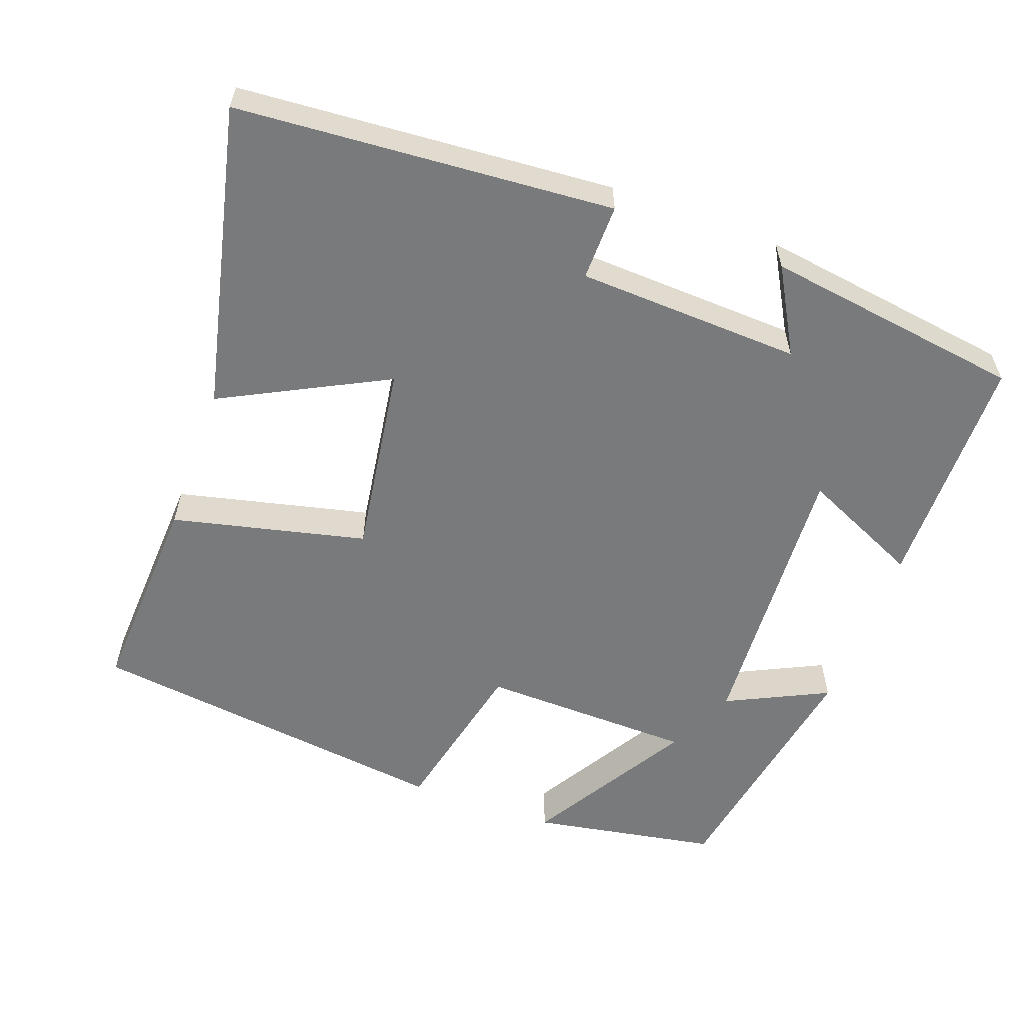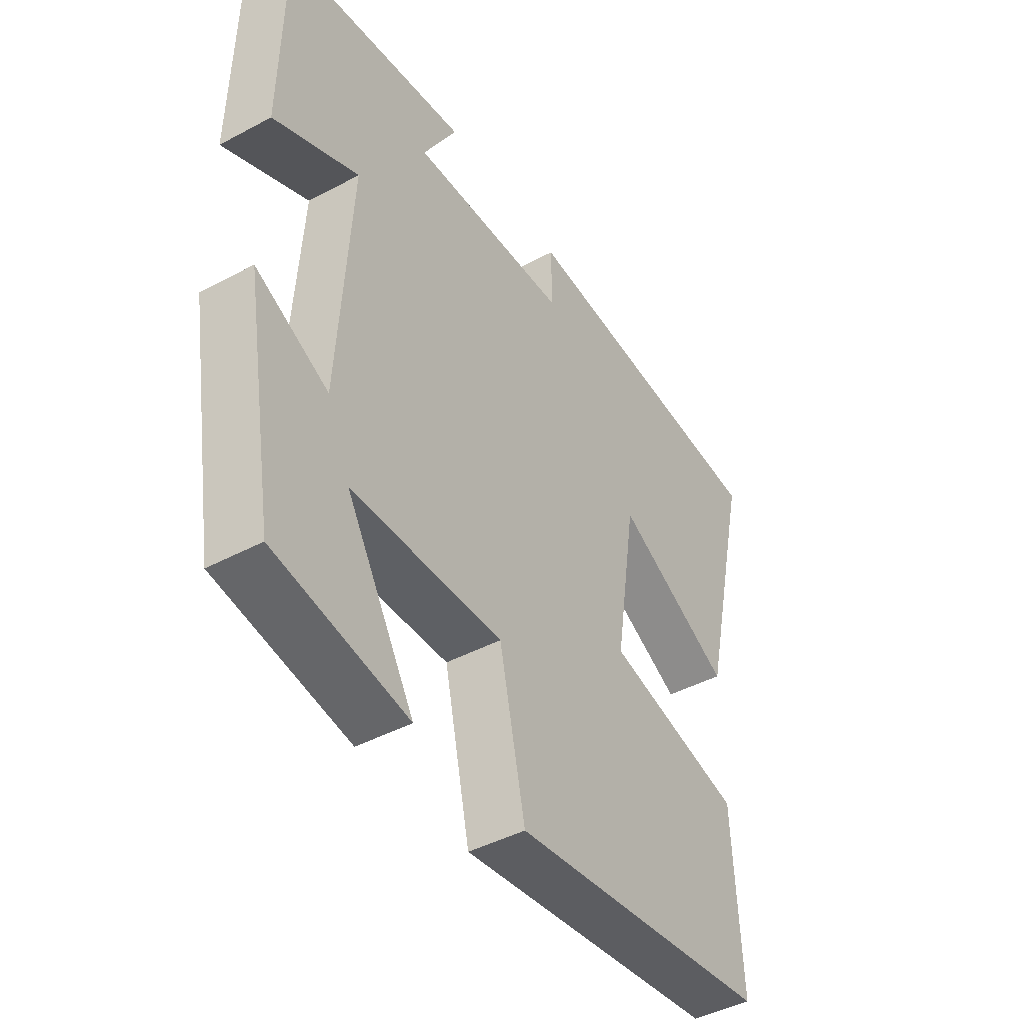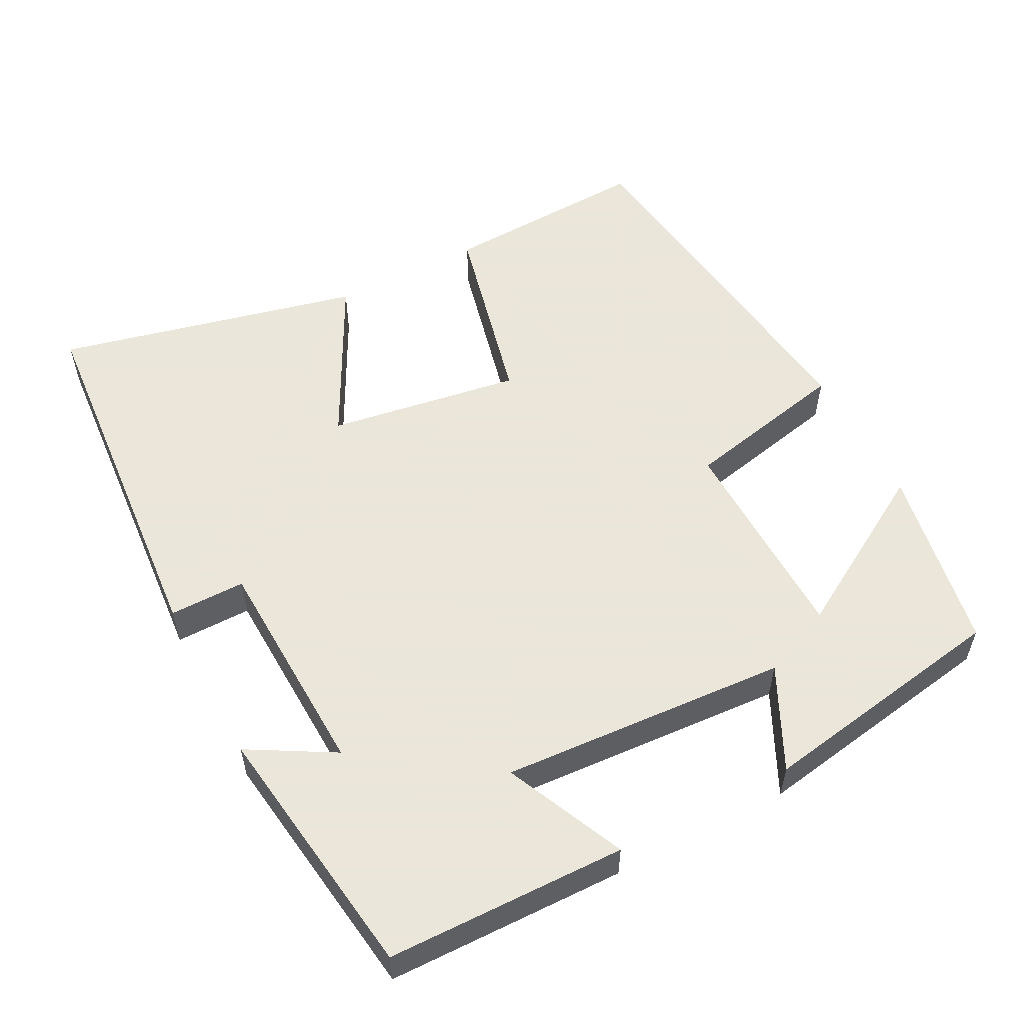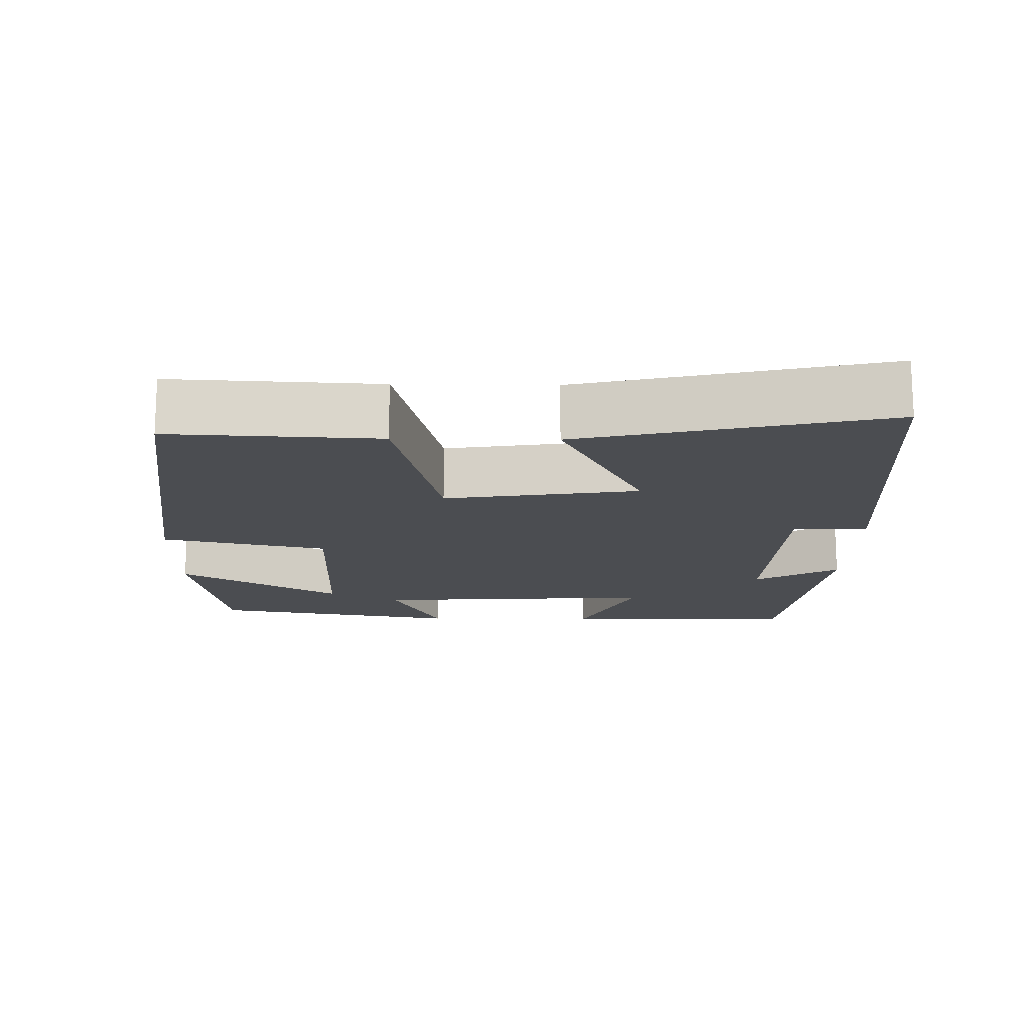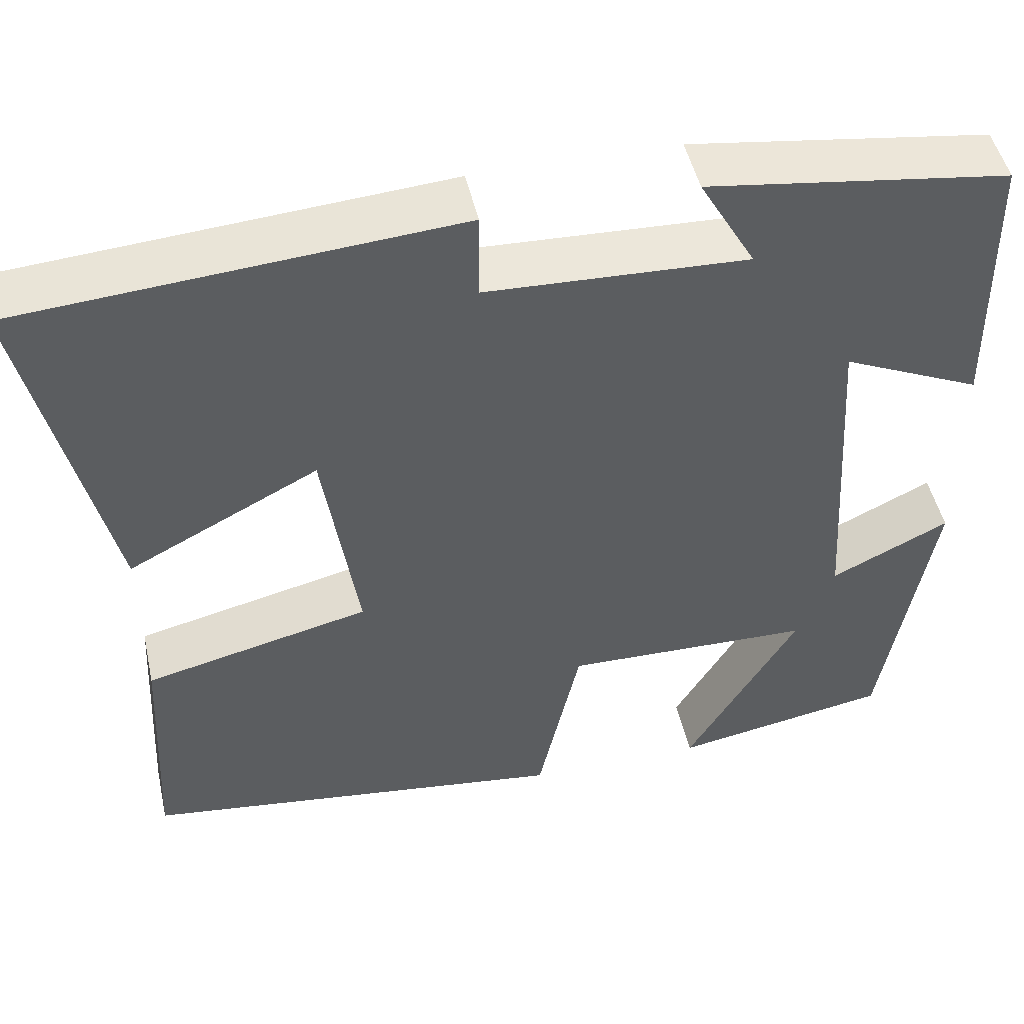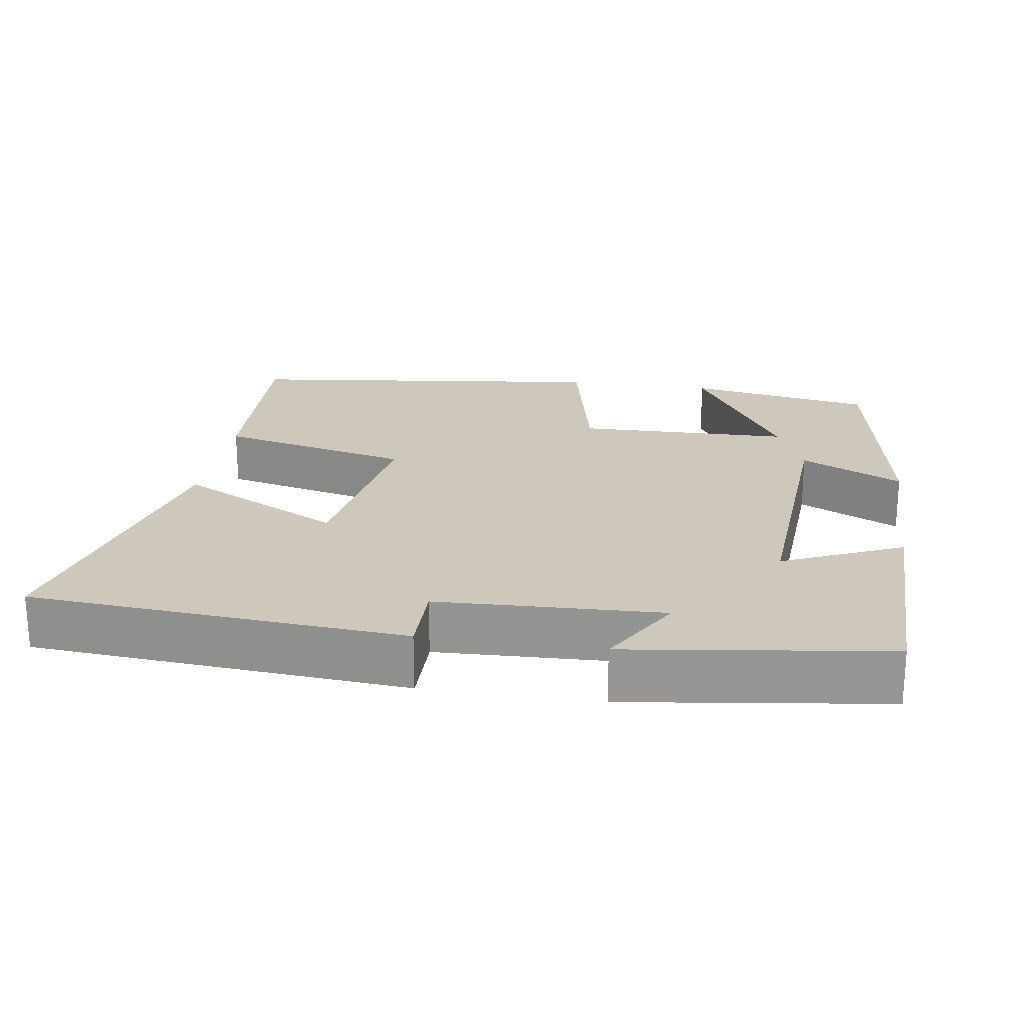
<metadata>
{"format":"obj","ext":"obj","renderer":"f3d","projection":"perspective","resolution":1024,"background":"white","views":[{"elev":-58.0,"azim":-20.2,"up":"+Y"},{"elev":-43.9,"azim":122.1,"up":"+Z"},{"elev":55.0,"azim":62.5,"up":"+Y"},{"elev":-15.6,"azim":-91.0,"up":"+Y"},{"elev":48.4,"azim":-12.5,"up":"+Z"},{"elev":21.9,"azim":8.8,"up":"+Y"}]}
</metadata>
<code>
v 0.442 0.07 -0.455
v 0.191 0.07 -0.5
v 0.32 0.07 -0.282
v 0.032 0.07 -0.276
v -0.017 0.07 -0.5
v -0.514 0.07 -0.438
v -0.5 0.07 -0.157
v -0.239 0.07 -0.095
v -0.279 0.07 0.165
v -0.5 0.07 0.051
v -0.595 0.07 0.461
v -0.09 0.07 0.5
v -0.091 0.07 0.398
v 0.211 0.07 0.386
v 0.146 0.07 0.5
v 0.495 0.07 0.451
v 0.5 0.07 0.13
v 0.339 0.07 0.203
v 0.363 0.07 -0.183
v 0.5 0.07 -0.116
v 0.442 0 -0.455
v 0.191 0 -0.5
v 0.32 0 -0.282
v 0.032 0 -0.276
v -0.017 0 -0.5
v -0.514 0 -0.438
v -0.5 0 -0.157
v -0.239 0 -0.095
v -0.279 0 0.165
v -0.5 0 0.051
v -0.595 0 0.461
v -0.09 0 0.5
v -0.091 0 0.398
v 0.211 0 0.386
v 0.146 0 0.5
v 0.495 0 0.451
v 0.5 0 0.13
v 0.339 0 0.203
v 0.363 0 -0.183
v 0.5 0 -0.116
f 19 20 1
f 15 16 17 18
f 14 15 18
f 13 14 18 19
f 10 11 12 13
f 9 10 13
f 8 9 13 19
f 4 5 6 7
f 3 4 7 8
f 1 2 3
f 19 1 3
f 3 8 19
f 21 40 39
f 38 37 36 35
f 38 35 34
f 39 38 34 33
f 33 32 31 30
f 33 30 29
f 39 33 29 28
f 27 26 25 24
f 28 27 24 23
f 23 22 21
f 23 21 39
f 39 28 23
f 1 21 22 2
f 2 22 23 3
f 3 23 24 4
f 4 24 25 5
f 5 25 26 6
f 6 26 27 7
f 7 27 28 8
f 8 28 29 9
f 9 29 30 10
f 10 30 31 11
f 11 31 32 12
f 12 32 33 13
f 13 33 34 14
f 14 34 35 15
f 15 35 36 16
f 16 36 37 17
f 17 37 38 18
f 18 38 39 19
f 19 39 40 20
f 20 40 21 1

</code>
